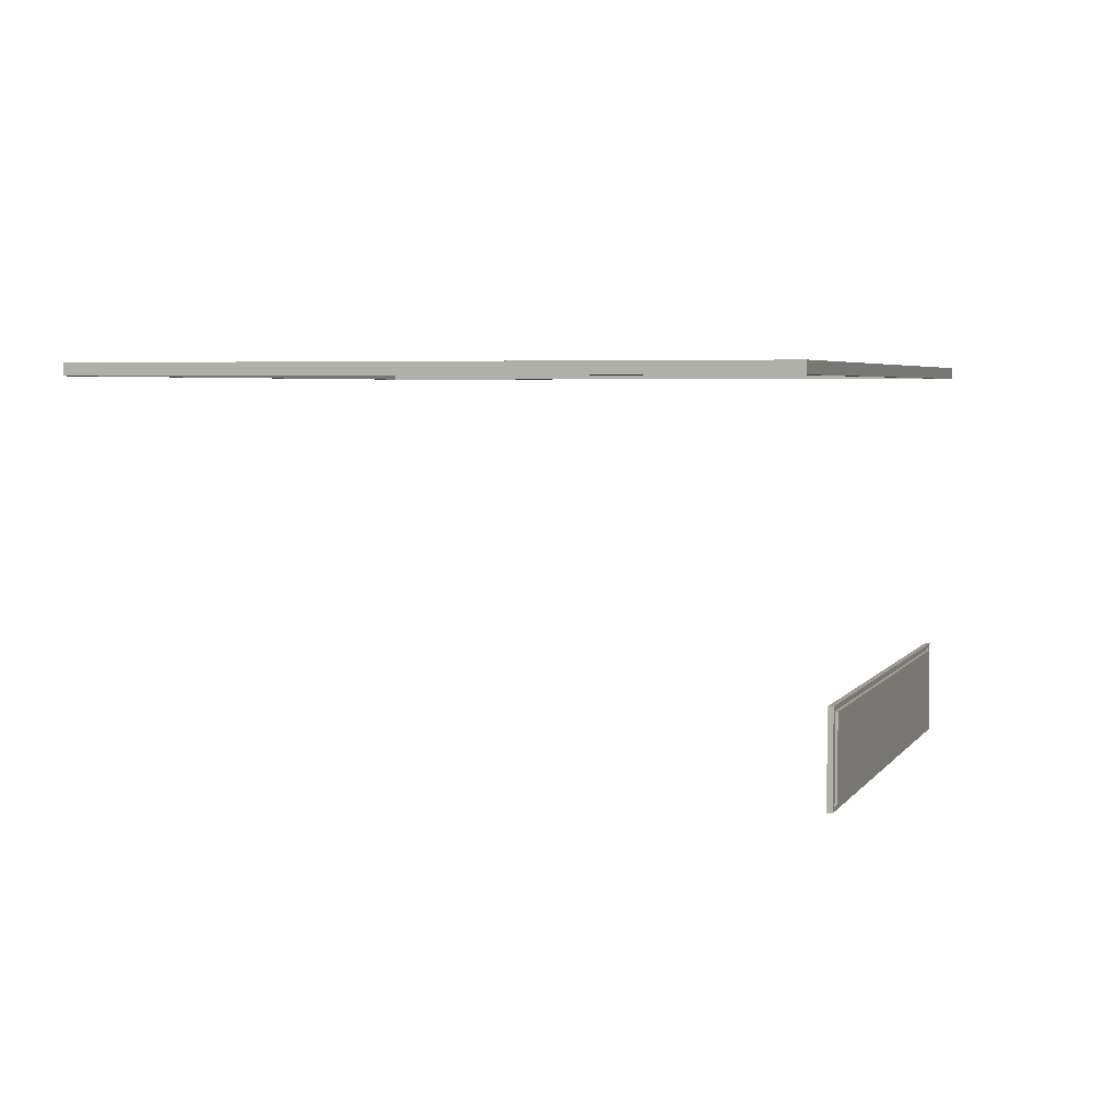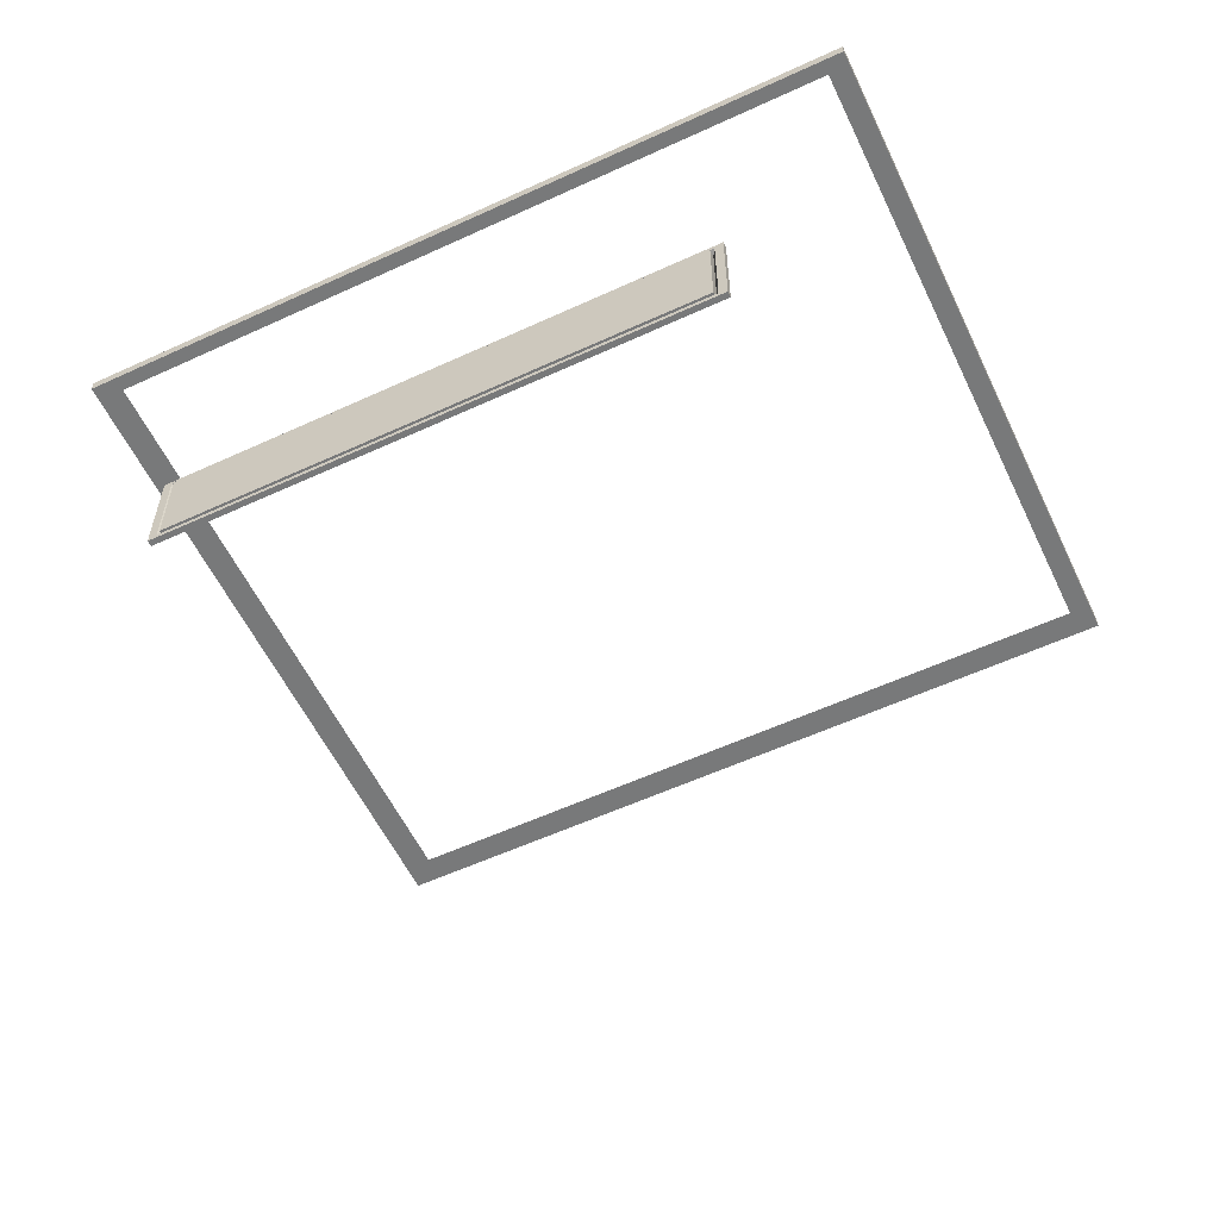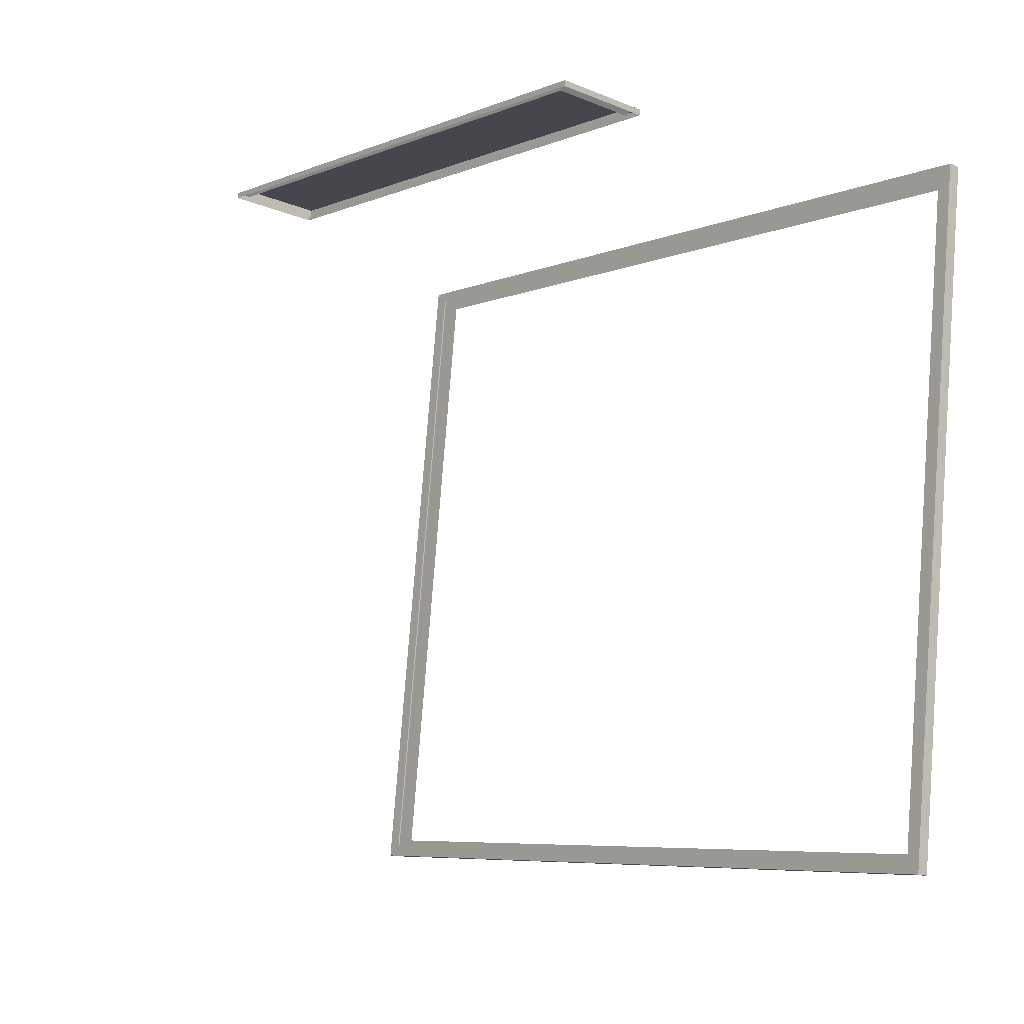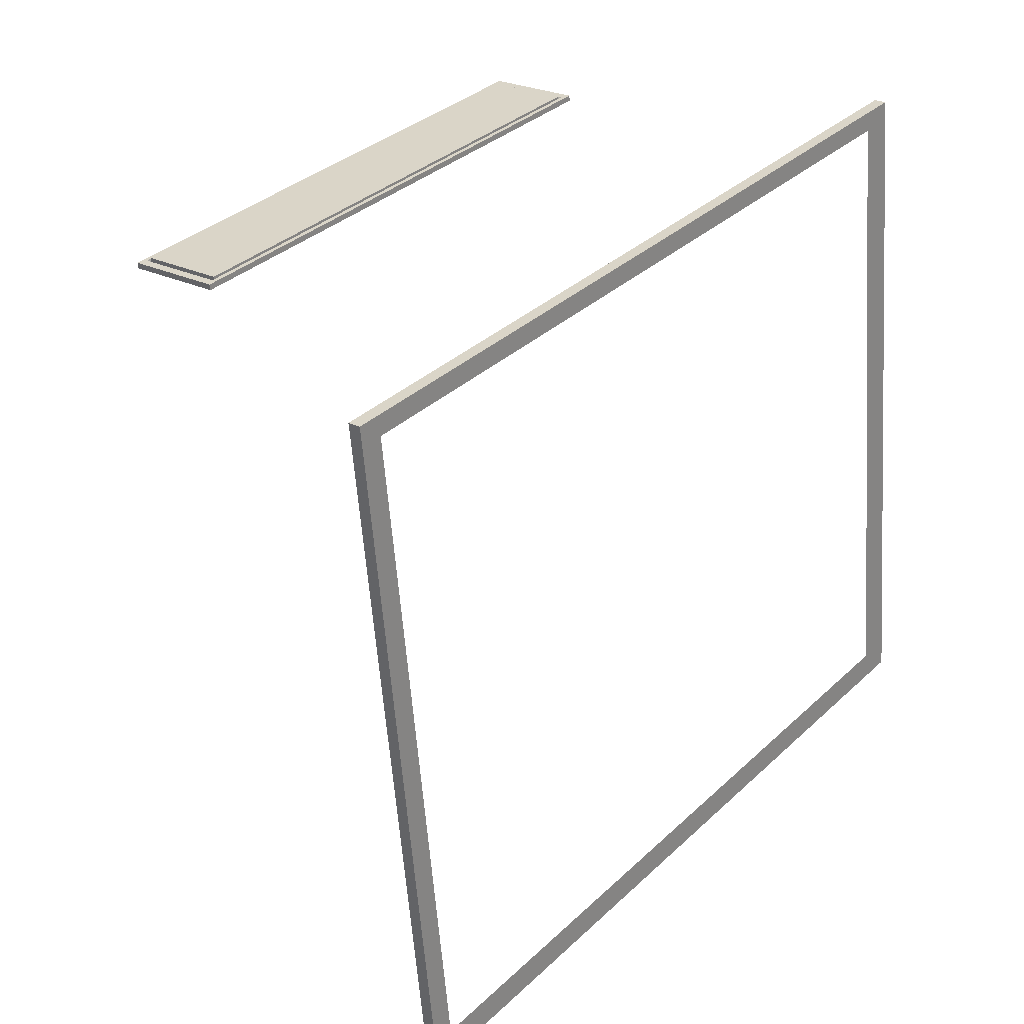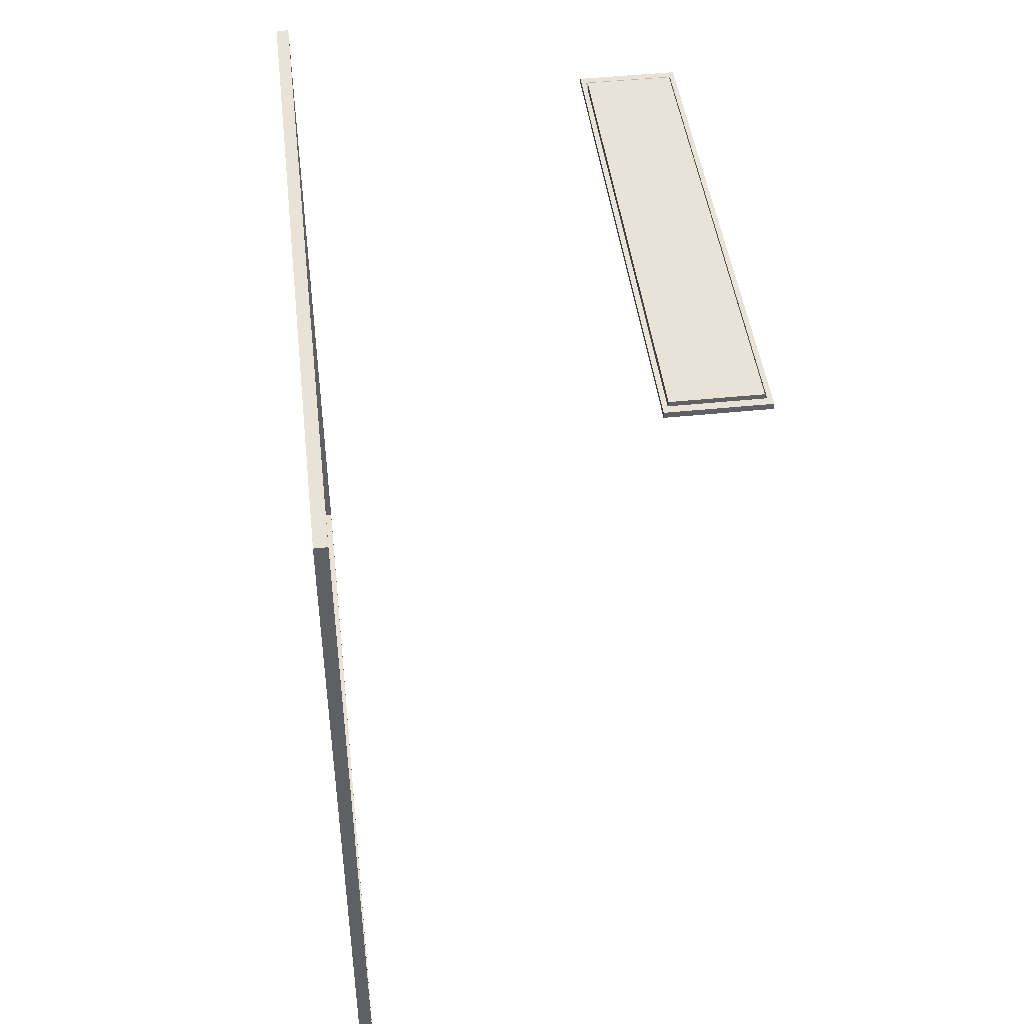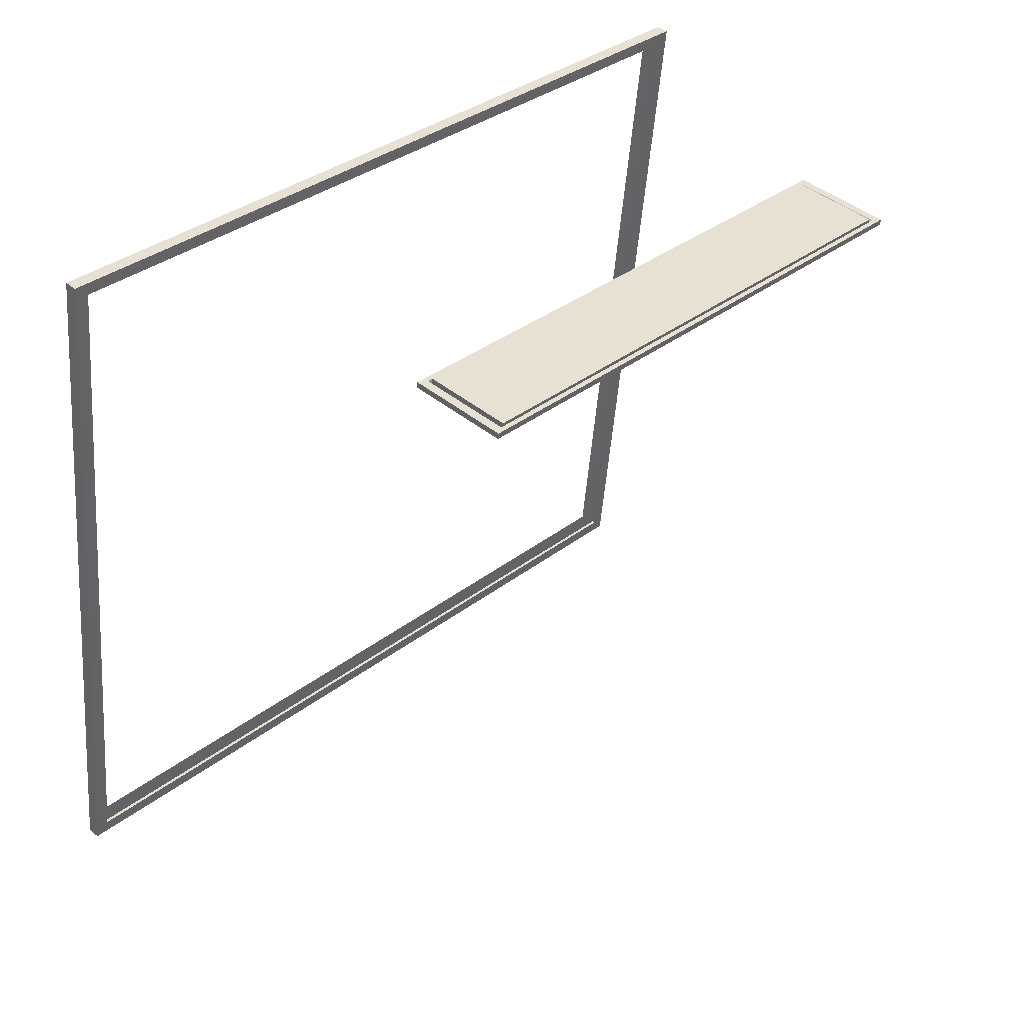
<metadata>
{"format":"obj","ext":"obj","renderer":"f3d","projection":"perspective","resolution":1024,"background":"white","views":[{"elev":4.2,"azim":114.9,"up":"+Z"},{"elev":-57.7,"azim":-147.7,"up":"+Z"},{"elev":-15.7,"azim":-130.7,"up":"+Y"},{"elev":25.2,"azim":-51.0,"up":"+Y"},{"elev":49.0,"azim":83.6,"up":"+Y"},{"elev":43.3,"azim":133.7,"up":"+Y"}]}
</metadata>
<code>
o Cube_139
v -0.103 -0.1123 0.05878
v -0.1265 0.08493 0.05878
v 0.1265 -0.08493 0.05878
v 0.103 0.1123 0.05878
v -0.0993 -0.1083 0.05878
v -0.122 0.08187 0.05878
v 0.122 -0.08187 0.05878
v 0.0993 0.1083 0.05878
v -0.05003 0.09406 0.05878
v 0.02649 0.1032 0.05878
v -0.09001 0.08929 -0.03074
v 0.06647 0.108 -0.03074
v -0.09001 0.08929 -0.05878
v 0.06647 0.108 -0.05878
v -0.09021 0.09092 -0.03074
v 0.06627 0.1096 -0.03074
v -0.09021 0.09092 -0.05878
v 0.06627 0.1096 -0.05878
v -0.08785 0.0912 -0.03208
v 0.06391 0.1093 -0.03208
v -0.08785 0.0912 -0.05744
v 0.06391 0.1093 -0.05744
v 0.06282 0.1097 -0.05703
v -0.08687 0.09181 -0.05703
v 0.06282 0.1097 -0.03249
v -0.08687 0.09181 -0.03249
v -0.08662 0.08972 -0.03249
v 0.06307 0.1076 -0.03249
v -0.08662 0.08972 -0.05703
v 0.06307 0.1076 -0.05703
v -0.1051 -0.1146 0.05878
v -0.1291 0.08667 0.05878
v 0.1291 -0.08667 0.05878
v 0.1051 0.1146 0.05878
v -0.1051 -0.1146 0.05518
v -0.1291 0.08667 0.05518
v 0.1291 -0.08667 0.05518
v 0.1051 0.1146 0.05518
v -0.1015 -0.1106 0.05518
v -0.1246 0.08365 0.05518
v 0.1246 -0.08365 0.05518
v 0.1015 0.1106 0.05518
v 0.103 0.1123 0.05518
v -0.103 -0.1123 0.05518
v -0.1265 0.08493 0.05518
v 0.1265 -0.08493 0.05518
f 3 8 7
f 1 6 2
f 3 5 1
f 9 6 8
f 13 18 14
f 11 17 13
f 11 16 15
f 14 16 12
f 18 20 16
f 19 29 21
f 16 19 15
f 15 21 17
f 18 21 22
f 29 23 30
f 22 29 30
f 22 28 20
f 20 27 19
f 27 24 29
f 25 24 26
f 27 25 26
f 30 25 28
f 1 33 3
f 3 34 4
f 2 31 1
f 32 4 34
f 32 35 31
f 34 36 32
f 33 38 34
f 31 37 33
f 44 41 46
f 40 39 44
f 43 40 45
f 41 42 43
f 3 4 8
f 1 5 6
f 3 7 5
f 8 4 10
f 9 2 6
f 8 10 9
f 13 17 18
f 11 15 17
f 11 12 16
f 14 18 16
f 18 22 20
f 19 27 29
f 16 20 19
f 15 19 21
f 18 17 21
f 29 24 23
f 22 21 29
f 22 30 28
f 20 28 27
f 27 26 24
f 25 23 24
f 27 28 25
f 30 23 25
f 1 31 33
f 3 33 34
f 2 32 31
f 32 2 4
f 32 36 35
f 34 38 36
f 33 37 38
f 31 35 37
f 46 37 44
f 37 35 44
f 44 39 41
f 44 35 36
f 36 45 44
f 45 40 44
f 45 36 43
f 36 38 43
f 43 42 40
f 43 38 37
f 37 46 43
f 46 41 43

</code>
